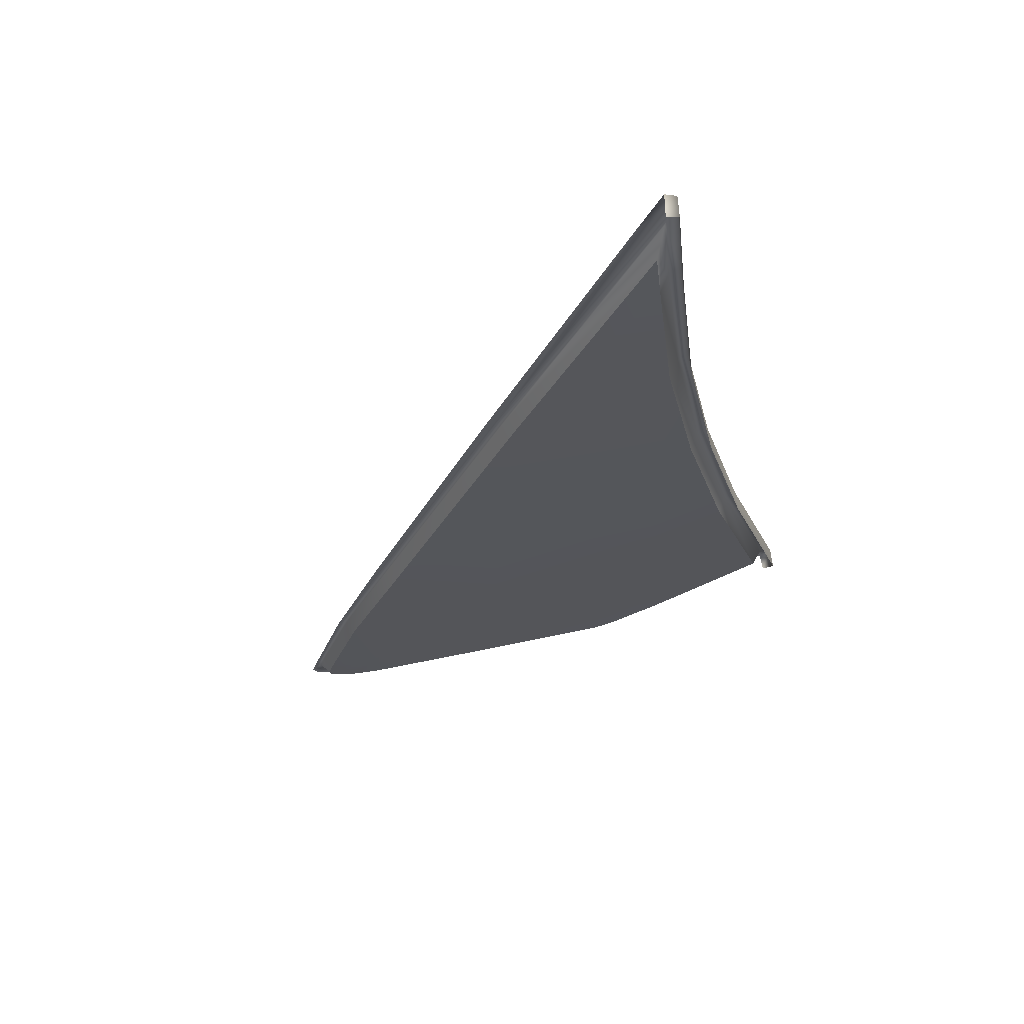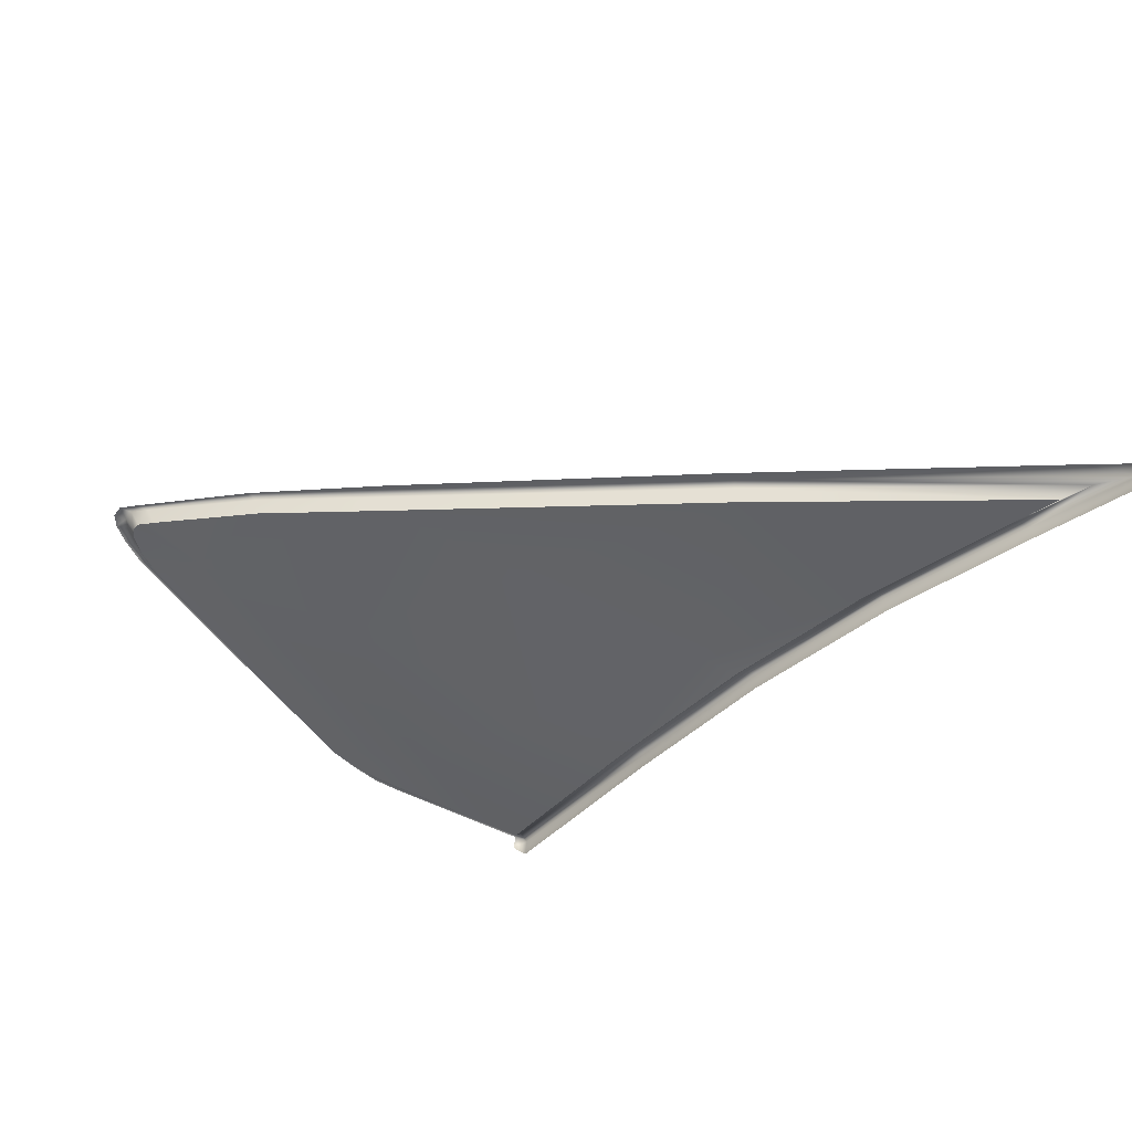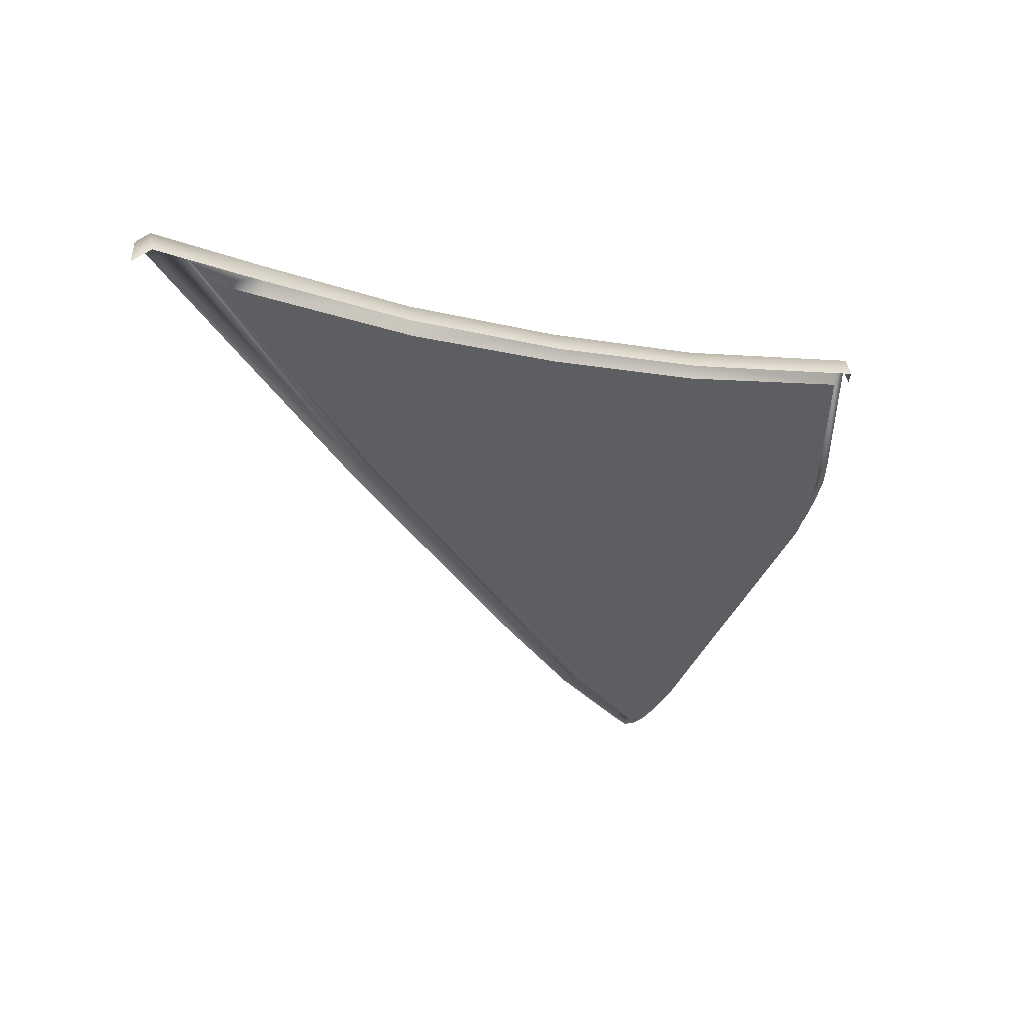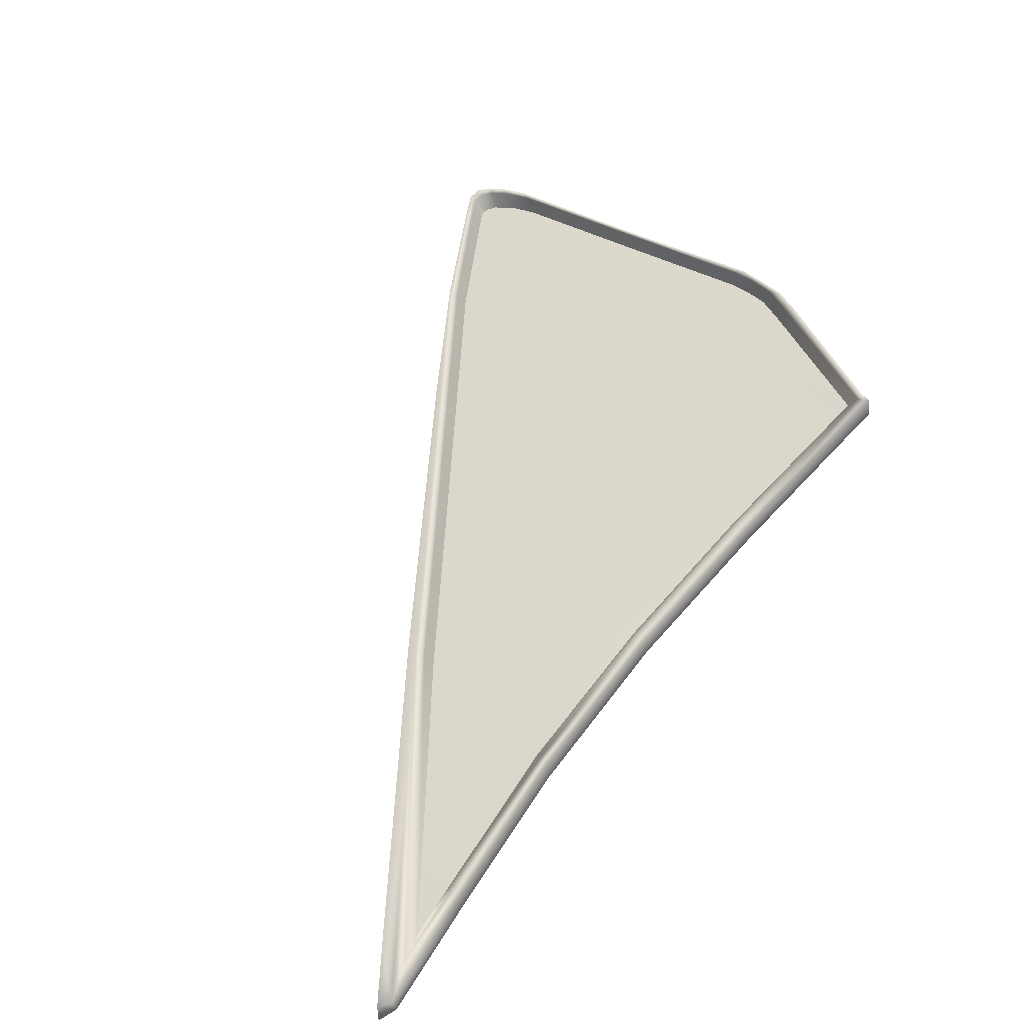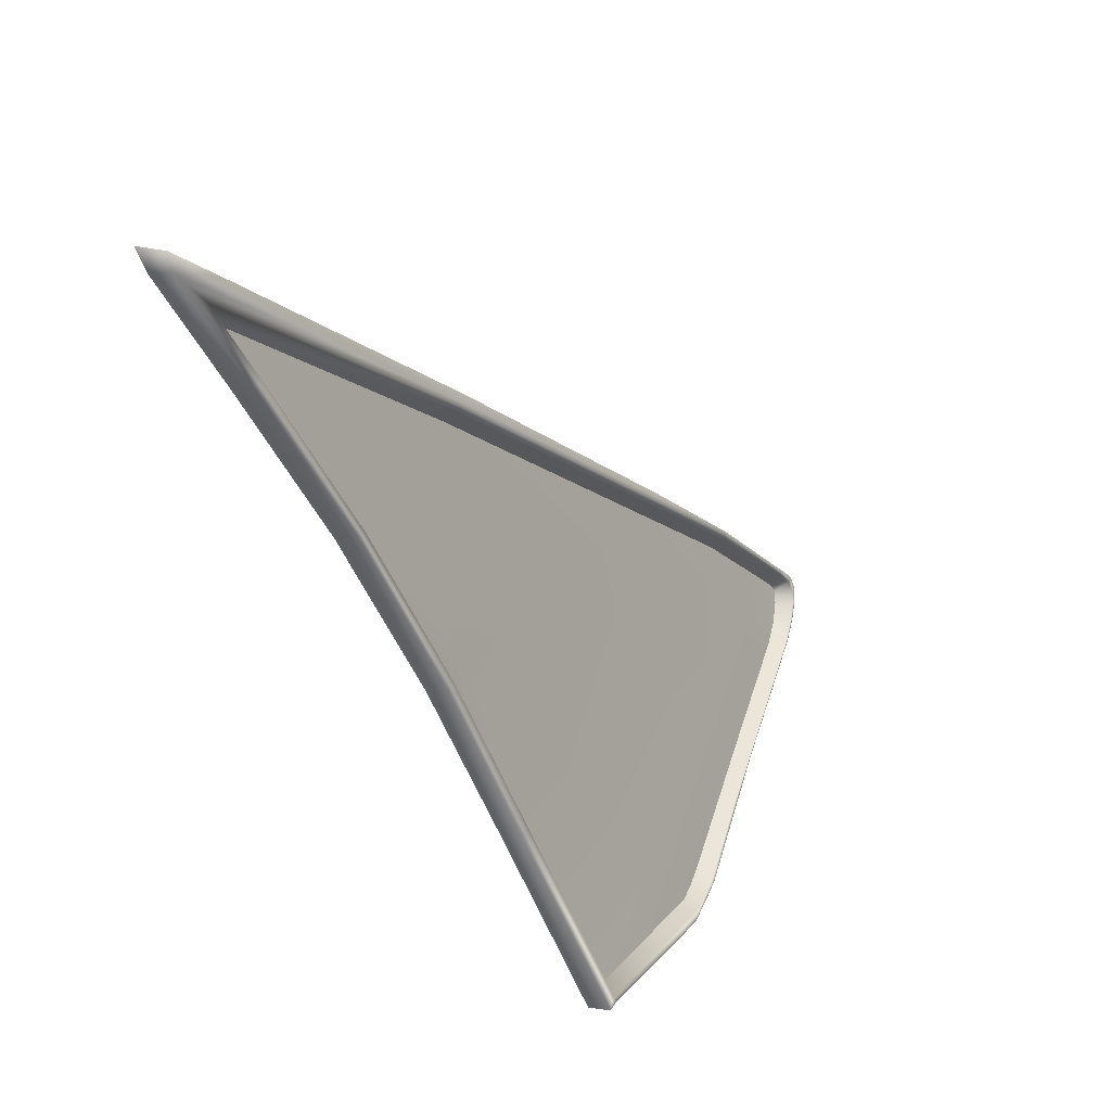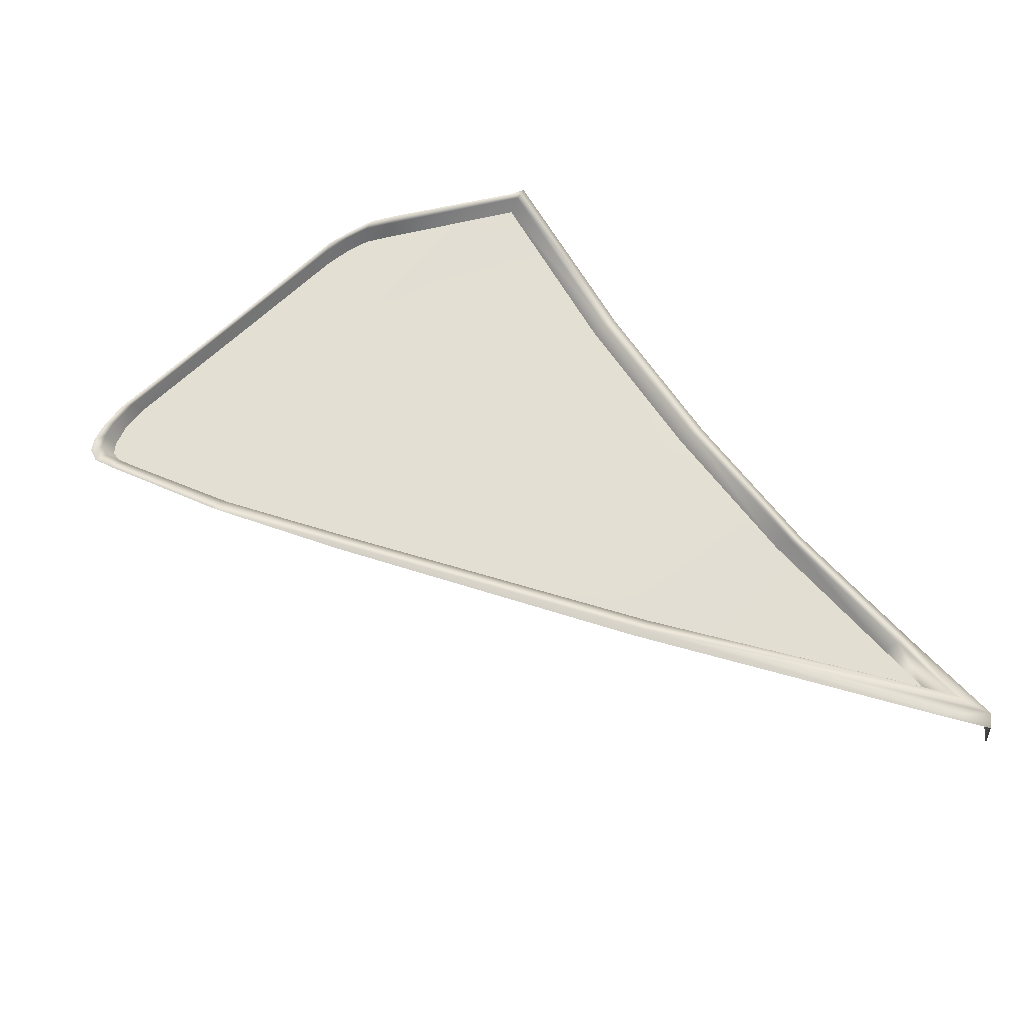
<metadata>
{"format":"obj","ext":"obj","renderer":"f3d","projection":"perspective","resolution":1024,"background":"white","views":[{"elev":-39.9,"azim":-144.9,"up":"+Z"},{"elev":-67.5,"azim":153.6,"up":"+Z"},{"elev":-45.8,"azim":-92.9,"up":"+Z"},{"elev":50.7,"azim":-117.7,"up":"+Z"},{"elev":22.0,"azim":-62.4,"up":"+Y"},{"elev":51.1,"azim":162.1,"up":"+Z"}]}
</metadata>
<code>
v  72.64 27.76 68.74
v  71.62 29.64 68.19
v  72.25 27.8 68.74
v  70.8 30.42 67.98
v  93.06 16.64 71.87
v  93.44 16.34 71.97
v  93.38 16.67 71.78
v  93.77 16.35 71.89
v  93.27 15.36 72.2
v  92.98 15.41 72.26
v  92.65 14.93 72.33
v  92.34 14.98 72.39
v  93.34 15.76 72.16
v  93.65 15.72 72.09
v  93.49 16.05 72.07
v  93.83 16.03 71.99
v  88.83 13.21 72.9
v  88.86 13.06 72.88
v  85.35 11.47 73.43
v  85.19 11.25 73.52
v  84.65 11.24 73.55
v  84.45 11.03 73.6
v  83.26 11.1 73.64
v  79.03 11.2 73.63
v  82.96 10.86 73.68
v  79.14 11 73.66
v  83.97 11.12 73.66
v  83.71 10.87 73.68
v  79.67 25.36 69.24
v  79.54 25.13 69.31
v  90.55 18.47 71.27
v  90.9 18.55 71.17
v  76.29 20.04 70.96
v  74.61 24 69.83
v  75.96 20.02 70.97
v  74.27 24.02 69.84
v  72.97 27.65 68.34
v  72.27 28.97 67.95
v  92.76 16.54 71.48
v  93.13 16.26 71.58
v  92.07 14.94 71.98
v  92.68 15.36 71.86
v  93.09 15.79 71.73
v  93.21 16.05 71.64
v  88.68 13.24 72.47
v  85.34 11.56 72.98
v  84.66 11.34 73.1
v  79.26 11.3 73.18
v  83.33 11.21 73.19
v  84.01 11.22 73.2
v  79.43 24.9 68.96
v  90.35 18.3 70.9
v  76.6 19.94 70.58
v  74.95 23.89 69.44
v  80.06 25.41 69.16
v  72.36 29.97 67.99
v  87.63 20.7 70.51
v  87.56 20.59 70.61
v  74.27 23.89 69.24
v  75.99 19.84 70.4
v  72.27 27.69 68.14
v  70.84 30.3 67.37
v  77.37 15.75 71.54
v  77.35 15.91 72.09
v  70.95 30.79 67.79
v  70.95 30.79 66.99
v  78.74 10.89 73.1
v  79.13 10.9 73.17
v  78.75 10.99 73.7
v  78 15.83 71.72
v  77.71 15.92 72.08
v  87.44 20.36 70.68
v  87.37 20.11 70.34
v  90.77 18.65 71.14
g Y191_13_184Q_R_2_D_Y191_13_184Q_R
f 1 2 3
f 3 2 4
f 5 6 7
f 7 6 8
f 9 10 11
f 11 10 12
f 10 9 13
f 13 9 14
f 13 14 15
f 15 14 16
f 6 15 8
f 8 15 16
f 17 18 12
f 12 18 11
f 17 19 18
f 18 19 20
f 19 21 20
f 20 21 22
f 23 24 25
f 25 24 26
f 21 27 22
f 22 27 28
f 27 23 28
f 28 23 25
f 4 2 29
f 29 2 30
f 31 5 32
f 32 5 7
f 33 34 35
f 35 34 36
f 37 38 1
f 1 38 2
f 39 40 5
f 5 40 6
f 41 12 42
f 42 12 10
f 42 10 43
f 43 10 13
f 44 43 15
f 15 43 13
f 40 44 6
f 6 44 15
f 45 17 41
f 41 17 12
f 45 46 17
f 17 46 19
f 46 47 19
f 19 47 21
f 24 23 48
f 48 23 49
f 47 50 21
f 21 50 27
f 50 49 27
f 27 49 23
f 2 38 30
f 30 38 51
f 52 39 31
f 31 39 5
f 53 54 33
f 33 54 34
f 55 56 29
f 29 56 4
f 57 55 58
f 58 55 29
f 59 60 36
f 36 60 35
f 3 4 61
f 61 4 62
f 63 64 60
f 60 64 35
f 4 65 62
f 62 65 66
f 67 68 69
f 69 68 26
f 70 53 71
f 71 53 33
f 35 64 33
f 33 64 71
f 72 58 30
f 30 58 29
f 72 30 73
f 73 30 51
f 74 57 58
f 72 31 58
f 58 31 74
f 31 72 52
f 52 72 73
f 24 69 26
f 74 31 32
f 36 3 59
f 59 3 61
f 34 1 36
f 36 1 3
f 54 37 34
f 34 37 1
f 69 64 67
f 67 64 63
f 71 64 24
f 24 64 69
f 70 71 48
f 48 71 24
f 4 56 65
v  91.19 15.9 71.65
v  92.76 16.54 71.48
v  90.35 18.3 70.9
v  93.21 16.05 71.64
v  93.13 16.26 71.58
v  84.66 11.34 73.1
v  85.34 11.56 72.98
v  82.88 12.69 72.71
v  72.97 27.65 68.34
v  74.95 23.89 69.44
v  79.43 24.9 68.96
v  83.29 20.03 70.42
v  77.57 19.94 70.56
v  87.37 20.11 70.34
v  86.59 15.87 71.67
v  80.5 15.83 71.7
v  92.07 14.94 71.98
v  88.68 13.24 72.47
v  87.66 14.53 72.1
v  84.01 11.22 73.2
v  83.33 11.21 73.19
v  79.26 11.3 73.18
v  76.6 19.94 70.58
v  93.09 15.79 71.73
v  92.68 15.36 71.86
v  72.27 28.97 67.95
v  78 15.83 71.72
g Y191_13_184Q_R_Y191_13_184Q_R_1_DTaSI
f 75 76 77
f 78 79 75
f 76 75 79
f 80 81 82
f 83 84 85
f 86 85 87
f 87 85 84
f 77 88 75
f 89 86 90
f 90 86 87
f 86 88 85
f 75 88 89
f 89 88 86
f 91 75 92
f 92 75 93
f 94 82 95
f 95 82 96
f 87 84 97
f 92 93 81
f 81 93 82
f 98 78 75
f 98 75 99
f 75 91 99
f 94 80 82
f 100 83 85
f 97 101 87
f 87 101 90
f 82 90 96
f 96 90 101
f 90 82 89
f 89 82 93
f 75 89 93

</code>
